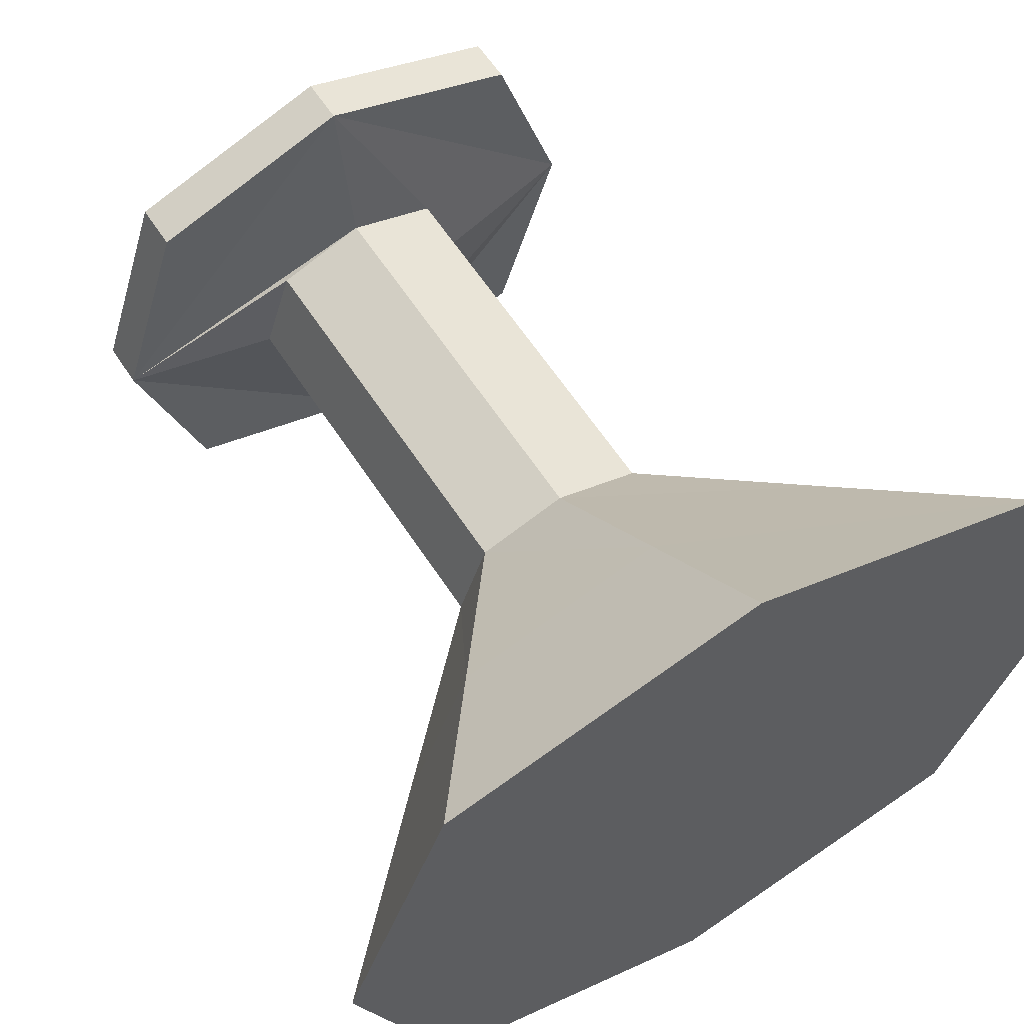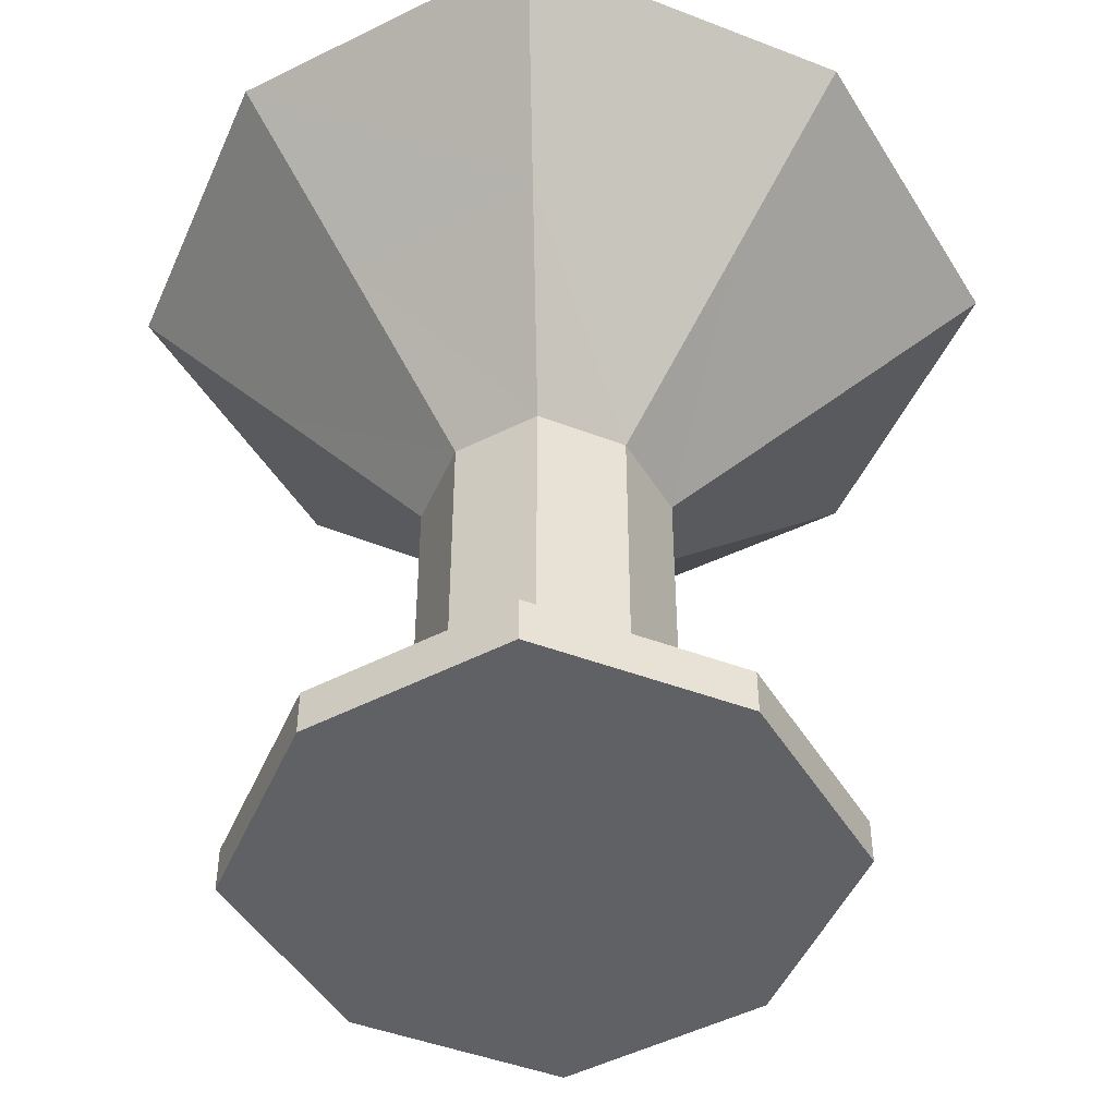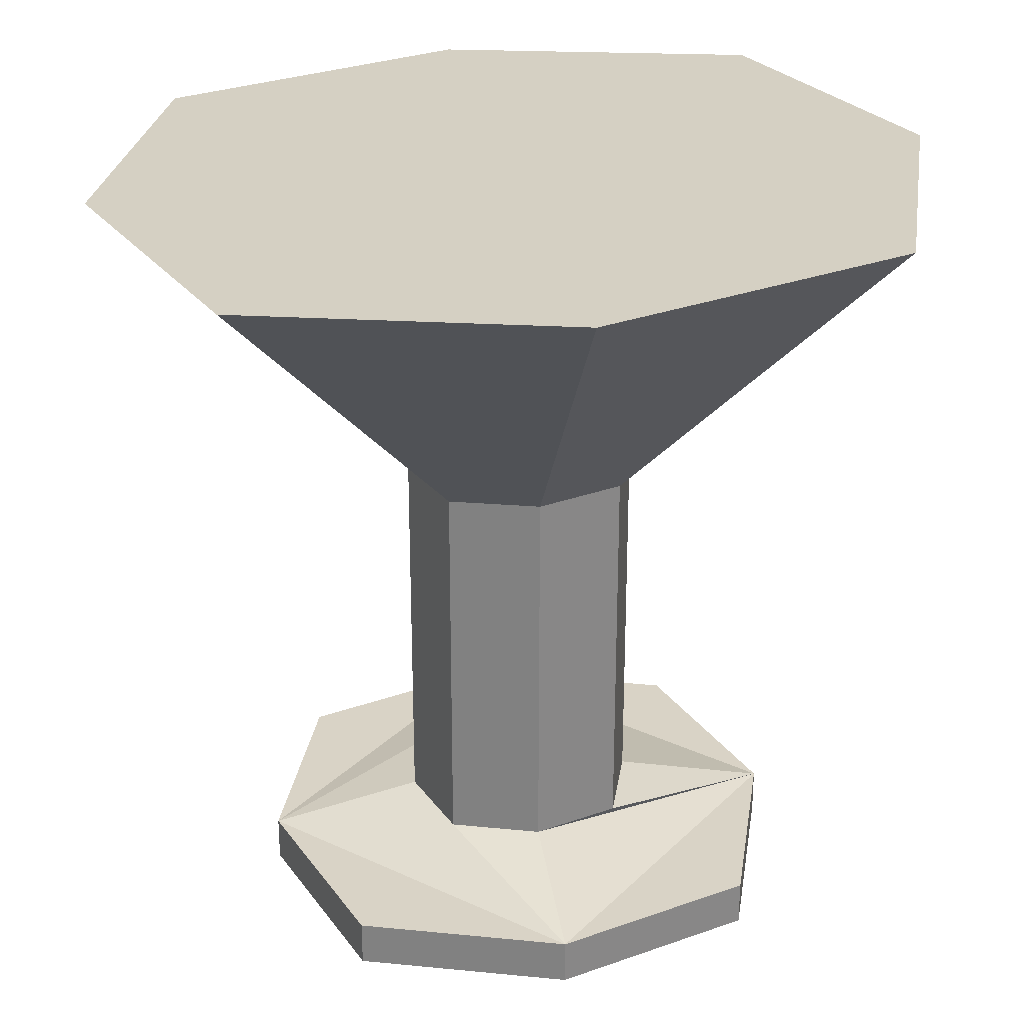
<metadata>
{"format":"obj","ext":"obj","renderer":"f3d","projection":"perspective","resolution":1024,"background":"white","views":[{"elev":60.0,"azim":147.3,"up":"+Z"},{"elev":-47.5,"azim":48.7,"up":"+Y"},{"elev":28.3,"azim":-99.9,"up":"+Y"}]}
</metadata>
<code>
o Mesh_0
v -0.1268 0.1087 0.00201
v 0.003018 0.1087 0.1318
v -0.05231 0.1244 0.00201
v -0.03823 0.1244 0.04426
v -0.05231 0.1244 0.00201
v 0.003018 0.1087 0.1318
v 0.004024 0.1244 0.05835
v -0.03823 0.1244 0.04426
v 0.003018 0.1087 0.1318
v 0.003018 0.1087 0.1318
v 0.1328 0.1087 0.00201
v 0.004024 0.1244 0.05835
v 0.04628 0.1244 0.04426
v 0.004024 0.1244 0.05835
v 0.1328 0.1087 0.00201
v 0.06036 0.1244 0.00201
v 0.04628 0.1244 0.04426
v 0.1328 0.1087 0.00201
v 0.1328 0.1087 0.00201
v 0.003018 0.1087 -0.1278
v 0.06036 0.1244 0.00201
v 0.04628 0.1244 -0.04024
v 0.06036 0.1244 0.00201
v 0.003018 0.1087 -0.1278
v 0.004024 0.1244 -0.05433
v 0.04628 0.1244 -0.04024
v 0.003018 0.1087 -0.1278
v 0.003018 0.1087 -0.1278
v -0.1268 0.1087 0.00201
v 0.004024 0.1244 -0.05433
v -0.03823 0.1244 -0.04024
v 0.004024 0.1244 -0.05433
v -0.1268 0.1087 0.00201
v -0.05231 0.1244 0.00201
v -0.03823 0.1244 -0.04024
v -0.1268 0.1087 0.00201
v -0.09432 0.08652 0.09934
v -0.09432 0.1087 0.09934
v -0.1268 0.1087 0.00201
v -0.1268 0.08652 0.00201
v -0.1268 0.1087 0.00201
v -0.09432 0.1087 -0.09532
v -0.09432 0.08652 -0.09532
v -0.09432 0.1087 -0.09532
v 0.003018 0.1087 -0.1278
v 0.003018 0.08652 -0.1278
v 0.003018 0.1087 -0.1278
v 0.1004 0.1087 -0.09532
v 0.1004 0.08652 -0.09532
v 0.1004 0.1087 -0.09532
v 0.1328 0.1087 0.00201
v 0.1328 0.08652 0.00201
v 0.1328 0.1087 0.00201
v 0.1004 0.1087 0.09934
v 0.1004 0.08652 0.09934
v 0.1004 0.1087 0.09934
v 0.003018 0.1087 0.1318
v 0.003018 0.08652 0.1318
v 0.003018 0.1087 0.1318
v -0.09432 0.1087 0.09934
v -0.09432 0.08652 -0.09532
v 0.003018 0.08652 -0.1278
v -0.1268 0.08652 0.00201
v 0.1004 0.1087 0.09934
v 0.1328 0.1087 0.00201
v 0.003018 0.1087 0.1318
v -0.1268 0.1087 0.00201
v -0.1268 0.08652 0.00201
v -0.09432 0.08652 0.09934
v -0.09432 0.1087 -0.09532
v -0.09432 0.08652 -0.09532
v -0.1268 0.08652 0.00201
v 0.003018 0.1087 -0.1278
v 0.003018 0.08652 -0.1278
v -0.09432 0.08652 -0.09532
v 0.1004 0.1087 -0.09532
v 0.1004 0.08652 -0.09532
v 0.003018 0.08652 -0.1278
v 0.1328 0.1087 0.00201
v 0.1328 0.08652 0.00201
v 0.1004 0.08652 -0.09532
v 0.1004 0.1087 0.09934
v 0.1004 0.08652 0.09934
v 0.1328 0.08652 0.00201
v 0.003018 0.1087 0.1318
v 0.003018 0.08652 0.1318
v 0.1004 0.08652 0.09934
v -0.09432 0.1087 0.09934
v -0.09432 0.08652 0.09934
v 0.003018 0.08652 0.1318
v 0.003018 0.08652 -0.1278
v 0.1004 0.08652 -0.09532
v 0.1328 0.08652 0.00201
v 0.1328 0.08652 0.00201
v 0.1004 0.08652 0.09934
v 0.003018 0.08652 0.1318
v -0.1268 0.08652 0.00201
v 0.003018 0.08652 0.1318
v -0.09432 0.08652 0.09934
v 0.003018 0.1087 -0.1278
v 0.1328 0.1087 0.00201
v 0.1004 0.1087 -0.09532
v -0.1268 0.1087 0.00201
v 0.003018 0.1087 -0.1278
v -0.09432 0.1087 -0.09532
v 0.003018 0.1087 0.1318
v -0.1268 0.1087 0.00201
v -0.09432 0.1087 0.09934
v -0.1268 0.08652 0.00201
v -0.03823 0.08652 -0.04024
v -0.05231 0.08652 0.00201
v -0.03823 0.08652 0.04426
v 0.003018 0.08652 0.05734
v 0.003018 0.08652 0.1318
v -0.1268 0.08652 0.00201
v -0.03823 0.08652 0.04426
v 0.003018 0.08652 0.1318
v -0.1268 0.08652 0.00201
v -0.05231 0.08652 0.00201
v -0.03823 0.08652 0.04426
v -0.03823 0.08652 -0.04024
v -0.1268 0.08652 0.00201
v 0.003018 0.08652 -0.1278
v 0.003018 0.08652 -0.05332
v -0.03823 0.08652 -0.04024
v 0.003018 0.08652 -0.1278
v 0.1328 0.08652 0.00201
v 0.003018 0.08652 0.1318
v 0.04628 0.08652 0.04426
v 0.003018 0.08652 -0.1278
v 0.1328 0.08652 0.00201
v 0.04628 0.08652 -0.04024
v 0.003018 0.08652 -0.1278
v 0.004024 0.08652 -0.05433
v 0.003018 0.08652 -0.05332
v 0.04628 0.08652 -0.04024
v 0.1328 0.08652 0.00201
v 0.06036 0.08652 0.00201
v 0.003018 0.08652 -0.1278
v 0.04628 0.08652 -0.04024
v 0.004024 0.08652 -0.05433
v 0.04628 0.08652 0.04426
v 0.06036 0.08652 0.00201
v 0.1328 0.08652 0.00201
v 0.003018 0.08652 0.05734
v 0.004024 0.08652 0.05835
v 0.003018 0.08652 0.1318
v 0.04628 0.08652 0.04426
v 0.003018 0.08652 0.1318
v 0.004024 0.08652 0.05835
v -0.05231 0.08652 0.00201
v -0.03823 0.08652 -0.04024
v 0.003018 0.08652 -0.05332
v -0.03823 0.08652 0.04426
v -0.05231 0.08652 0.00201
v 0.003018 0.08652 0.05734
v -0.05231 0.08652 0.00201
v 0.003018 0.08652 -0.05332
v 0.003018 0.08652 0.05734
v 0.003018 0.08652 0.05734
v 0.003018 0.08652 -0.05332
v 0.004024 0.08652 -0.05433
v 0.06036 0.08652 0.00201
v 0.04628 0.08652 0.04426
v 0.004024 0.08652 0.05835
v 0.004024 0.08652 0.05835
v 0.003018 0.08652 0.05734
v 0.004024 0.08652 -0.05433
v 0.004024 0.08652 -0.05433
v 0.04628 0.08652 -0.04024
v 0.06036 0.08652 0.00201
v 0.004024 0.08652 -0.05433
v 0.06036 0.08652 0.00201
v 0.004024 0.08652 0.05835
v -0.192 0.4715 -0.001099
v -0.1418 0.4668 -0.152
v -0.09001 0.3905 -0.0961
v -0.1417 0.4728 0.1498
v -0.192 0.4715 -0.001099
v -0.1222 0.3934 0.000452
v -0.1417 0.4728 0.1498
v -0.08997 0.3942 0.09703
v 0.006566 0.3918 0.1293
v 0.0091 0.4688 0.2002
v 0.006566 0.3918 0.1293
v 0.1031 0.3881 0.0971
v 0.1599 0.4628 0.1499
v 0.1031 0.3881 0.0971
v 0.1352 0.3853 0.000548
v 0.2101 0.4581 -0.000922
v 0.1352 0.3853 0.000548
v 0.1031 0.3845 -0.09603
v 0.009008 0.4608 -0.2022
v 0.1598 0.4567 -0.1518
v 0.1031 0.3845 -0.09603
v -0.1418 0.4668 -0.152
v 0.009008 0.4608 -0.2022
v 0.006512 0.3869 -0.1283
v -0.1222 0.3934 0.000452
v -0.09001 0.3905 -0.0961
v -0.03823 0.3142 -0.04024
v -0.08997 0.3942 0.09703
v -0.1222 0.3934 0.000452
v -0.05231 0.3148 0.002007
v -0.08997 0.3942 0.09703
v -0.03822 0.315 0.04426
v 0.00403 0.3144 0.05835
v 0.006566 0.3918 0.1293
v 0.00403 0.3144 0.05835
v 0.04628 0.3136 0.04426
v 0.1031 0.3881 0.0971
v 0.04628 0.3136 0.04426
v 0.06035 0.3129 0.002013
v 0.1352 0.3853 0.000548
v 0.06035 0.3129 0.002013
v 0.04627 0.3128 -0.04024
v 0.006512 0.3869 -0.1283
v 0.1031 0.3845 -0.09603
v 0.04627 0.3128 -0.04024
v -0.09001 0.3905 -0.0961
v 0.006512 0.3869 -0.1283
v 0.004018 0.3133 -0.05432
v -0.03823 0.3142 -0.04024
v -0.03823 0.2762 -0.04024
v -0.05231 0.2767 0.00201
v -0.05231 0.3148 0.002007
v -0.05231 0.2767 0.00201
v -0.03822 0.2768 0.04426
v 0.00403 0.3144 0.05835
v -0.03822 0.315 0.04426
v -0.03822 0.2768 0.04426
v 0.04628 0.3136 0.04426
v 0.00403 0.3144 0.05835
v 0.004029 0.2764 0.05835
v 0.06035 0.3129 0.002013
v 0.04628 0.3136 0.04426
v 0.04628 0.2758 0.04426
v 0.04627 0.3128 -0.04024
v 0.06035 0.3129 0.002013
v 0.06036 0.2753 0.00201
v 0.04627 0.3128 -0.04024
v 0.04627 0.2752 -0.04024
v 0.004019 0.2756 -0.05433
v 0.004018 0.3133 -0.05432
v 0.004019 0.2756 -0.05433
v -0.03823 0.2762 -0.04024
v -0.03823 0.2762 -0.04024
v -0.03823 0.2382 -0.04024
v -0.05231 0.2385 0.002011
v -0.05231 0.2767 0.00201
v -0.05231 0.2385 0.002011
v -0.03823 0.2386 0.04426
v 0.004029 0.2764 0.05835
v -0.03822 0.2768 0.04426
v -0.03823 0.2386 0.04426
v 0.04628 0.2758 0.04426
v 0.004029 0.2764 0.05835
v 0.004027 0.2383 0.05835
v 0.06036 0.2753 0.00201
v 0.04628 0.2758 0.04426
v 0.04628 0.238 0.04426
v 0.04627 0.2752 -0.04024
v 0.06036 0.2753 0.00201
v 0.06036 0.2377 0.002009
v 0.04627 0.2752 -0.04024
v 0.04627 0.2376 -0.04024
v 0.004021 0.2379 -0.05433
v 0.004019 0.2756 -0.05433
v 0.004021 0.2379 -0.05433
v -0.03823 0.2382 -0.04024
v -0.03823 0.2382 -0.04024
v -0.03823 0.2002 -0.04024
v -0.05231 0.2003 0.002011
v -0.05231 0.2385 0.002011
v -0.05231 0.2003 0.002011
v -0.03823 0.2003 0.04426
v 0.004027 0.2383 0.05835
v -0.03823 0.2386 0.04426
v -0.03823 0.2003 0.04426
v 0.04628 0.238 0.04426
v 0.004027 0.2383 0.05835
v 0.004025 0.2003 0.05835
v 0.06036 0.2377 0.002009
v 0.04628 0.238 0.04426
v 0.04628 0.2002 0.04426
v 0.04627 0.2376 -0.04024
v 0.06036 0.2377 0.002009
v 0.06036 0.2001 0.002009
v 0.04627 0.2376 -0.04024
v 0.04628 0.2001 -0.04024
v 0.004023 0.2001 -0.05433
v 0.004021 0.2379 -0.05433
v 0.004023 0.2001 -0.05433
v -0.03823 0.2002 -0.04024
v -0.03823 0.2002 -0.04024
v -0.03823 0.1623 -0.04024
v -0.05231 0.1623 0.00201
v -0.05231 0.2003 0.002011
v -0.05231 0.1623 0.00201
v -0.03823 0.1623 0.04426
v 0.004025 0.2003 0.05835
v -0.03823 0.2003 0.04426
v -0.03823 0.1623 0.04426
v 0.04628 0.2002 0.04426
v 0.004025 0.2003 0.05835
v 0.004024 0.1623 0.05835
v 0.06036 0.2001 0.002009
v 0.04628 0.2002 0.04426
v 0.04628 0.1623 0.04426
v 0.04628 0.2001 -0.04024
v 0.06036 0.2001 0.002009
v 0.06036 0.1623 0.00201
v 0.04628 0.2001 -0.04024
v 0.04628 0.1623 -0.04024
v 0.004024 0.1623 -0.05433
v 0.004023 0.2001 -0.05433
v 0.004024 0.1623 -0.05433
v -0.03823 0.1623 -0.04024
v -0.03823 0.1623 -0.04024
v -0.03823 0.1244 -0.04024
v -0.05231 0.1244 0.00201
v -0.05231 0.1623 0.00201
v -0.05231 0.1244 0.00201
v -0.03823 0.1244 0.04426
v -0.03823 0.1623 0.04426
v -0.03823 0.1244 0.04426
v 0.004024 0.1244 0.05835
v 0.004024 0.1623 0.05835
v 0.004024 0.1244 0.05835
v 0.04628 0.1244 0.04426
v 0.04628 0.1623 0.04426
v 0.04628 0.1244 0.04426
v 0.06036 0.1244 0.00201
v 0.06036 0.1623 0.00201
v 0.06036 0.1244 0.00201
v 0.04628 0.1244 -0.04024
v 0.04628 0.1623 -0.04024
v 0.04628 0.1244 -0.04024
v 0.004024 0.1244 -0.05433
v 0.004024 0.1623 -0.05433
v 0.004024 0.1244 -0.05433
v -0.03823 0.1244 -0.04024
v -0.1417 0.4728 0.1498
v 0.0091 0.4688 0.2002
v -0.192 0.4715 -0.001099
v -0.09001 0.3905 -0.0961
v -0.1222 0.3934 0.000452
v -0.192 0.4715 -0.001099
v -0.1222 0.3934 0.000452
v -0.08997 0.3942 0.09703
v -0.1417 0.4728 0.1498
v 0.006566 0.3918 0.1293
v 0.0091 0.4688 0.2002
v -0.1417 0.4728 0.1498
v 0.1031 0.3881 0.0971
v 0.1599 0.4628 0.1499
v 0.0091 0.4688 0.2002
v 0.1352 0.3853 0.000548
v 0.2101 0.4581 -0.000922
v 0.1599 0.4628 0.1499
v 0.1031 0.3845 -0.09603
v 0.1598 0.4567 -0.1518
v 0.2101 0.4581 -0.000922
v 0.1031 0.3845 -0.09603
v 0.006512 0.3869 -0.1283
v 0.009008 0.4608 -0.2022
v 0.006512 0.3869 -0.1283
v -0.09001 0.3905 -0.0961
v -0.1418 0.4668 -0.152
v -0.03823 0.3142 -0.04024
v -0.05231 0.3148 0.002007
v -0.1222 0.3934 0.000452
v -0.05231 0.3148 0.002007
v -0.03822 0.315 0.04426
v -0.08997 0.3942 0.09703
v 0.00403 0.3144 0.05835
v 0.006566 0.3918 0.1293
v -0.08997 0.3942 0.09703
v 0.04628 0.3136 0.04426
v 0.1031 0.3881 0.0971
v 0.006566 0.3918 0.1293
v 0.06035 0.3129 0.002013
v 0.1352 0.3853 0.000548
v 0.1031 0.3881 0.0971
v 0.04627 0.3128 -0.04024
v 0.1031 0.3845 -0.09603
v 0.1352 0.3853 0.000548
v 0.04627 0.3128 -0.04024
v 0.004018 0.3133 -0.05432
v 0.006512 0.3869 -0.1283
v 0.004018 0.3133 -0.05432
v -0.03823 0.3142 -0.04024
v -0.09001 0.3905 -0.0961
v -0.05231 0.2767 0.00201
v -0.05231 0.3148 0.002007
v -0.03823 0.3142 -0.04024
v -0.03822 0.2768 0.04426
v -0.03822 0.315 0.04426
v -0.05231 0.3148 0.002007
v -0.03822 0.2768 0.04426
v 0.004029 0.2764 0.05835
v 0.00403 0.3144 0.05835
v 0.004029 0.2764 0.05835
v 0.04628 0.2758 0.04426
v 0.04628 0.3136 0.04426
v 0.04628 0.2758 0.04426
v 0.06036 0.2753 0.00201
v 0.06035 0.3129 0.002013
v 0.06036 0.2753 0.00201
v 0.04627 0.2752 -0.04024
v 0.04627 0.3128 -0.04024
v 0.004019 0.2756 -0.05433
v 0.004018 0.3133 -0.05432
v 0.04627 0.3128 -0.04024
v -0.03823 0.2762 -0.04024
v -0.03823 0.3142 -0.04024
v 0.004018 0.3133 -0.05432
v -0.05231 0.2385 0.002011
v -0.05231 0.2767 0.00201
v -0.03823 0.2762 -0.04024
v -0.03823 0.2386 0.04426
v -0.03822 0.2768 0.04426
v -0.05231 0.2767 0.00201
v -0.03823 0.2386 0.04426
v 0.004027 0.2383 0.05835
v 0.004029 0.2764 0.05835
v 0.004027 0.2383 0.05835
v 0.04628 0.238 0.04426
v 0.04628 0.2758 0.04426
v 0.04628 0.238 0.04426
v 0.06036 0.2377 0.002009
v 0.06036 0.2753 0.00201
v 0.06036 0.2377 0.002009
v 0.04627 0.2376 -0.04024
v 0.04627 0.2752 -0.04024
v 0.004021 0.2379 -0.05433
v 0.004019 0.2756 -0.05433
v 0.04627 0.2752 -0.04024
v -0.03823 0.2382 -0.04024
v -0.03823 0.2762 -0.04024
v 0.004019 0.2756 -0.05433
v -0.05231 0.2003 0.002011
v -0.05231 0.2385 0.002011
v -0.03823 0.2382 -0.04024
v -0.03823 0.2003 0.04426
v -0.03823 0.2386 0.04426
v -0.05231 0.2385 0.002011
v -0.03823 0.2003 0.04426
v 0.004025 0.2003 0.05835
v 0.004027 0.2383 0.05835
v 0.004025 0.2003 0.05835
v 0.04628 0.2002 0.04426
v 0.04628 0.238 0.04426
v 0.04628 0.2002 0.04426
v 0.06036 0.2001 0.002009
v 0.06036 0.2377 0.002009
v 0.06036 0.2001 0.002009
v 0.04628 0.2001 -0.04024
v 0.04627 0.2376 -0.04024
v 0.004023 0.2001 -0.05433
v 0.004021 0.2379 -0.05433
v 0.04627 0.2376 -0.04024
v -0.03823 0.2002 -0.04024
v -0.03823 0.2382 -0.04024
v 0.004021 0.2379 -0.05433
v -0.05231 0.1623 0.00201
v -0.05231 0.2003 0.002011
v -0.03823 0.2002 -0.04024
v -0.03823 0.1623 0.04426
v -0.03823 0.2003 0.04426
v -0.05231 0.2003 0.002011
v -0.03823 0.1623 0.04426
v 0.004024 0.1623 0.05835
v 0.004025 0.2003 0.05835
v 0.004024 0.1623 0.05835
v 0.04628 0.1623 0.04426
v 0.04628 0.2002 0.04426
v 0.04628 0.1623 0.04426
v 0.06036 0.1623 0.00201
v 0.06036 0.2001 0.002009
v 0.06036 0.1623 0.00201
v 0.04628 0.1623 -0.04024
v 0.04628 0.2001 -0.04024
v 0.004024 0.1623 -0.05433
v 0.004023 0.2001 -0.05433
v 0.04628 0.2001 -0.04024
v -0.03823 0.1623 -0.04024
v -0.03823 0.2002 -0.04024
v 0.004023 0.2001 -0.05433
v -0.05231 0.1244 0.00201
v -0.05231 0.1623 0.00201
v -0.03823 0.1623 -0.04024
v -0.03823 0.1244 0.04426
v -0.03823 0.1623 0.04426
v -0.05231 0.1623 0.00201
v 0.004024 0.1244 0.05835
v 0.004024 0.1623 0.05835
v -0.03823 0.1623 0.04426
v 0.04628 0.1244 0.04426
v 0.04628 0.1623 0.04426
v 0.004024 0.1623 0.05835
v 0.06036 0.1244 0.00201
v 0.06036 0.1623 0.00201
v 0.04628 0.1623 0.04426
v 0.04628 0.1244 -0.04024
v 0.04628 0.1623 -0.04024
v 0.06036 0.1623 0.00201
v 0.004024 0.1244 -0.05433
v 0.004024 0.1623 -0.05433
v 0.04628 0.1623 -0.04024
v -0.03823 0.1244 -0.04024
v -0.03823 0.1623 -0.04024
v 0.004024 0.1623 -0.05433
v 0.0091 0.4688 0.2002
v 0.1599 0.4628 0.1499
v 0.2101 0.4581 -0.000922
v 0.009008 0.4608 -0.2022
v 0.0091 0.4688 0.2002
v 0.2101 0.4581 -0.000922
v 0.009008 0.4608 -0.2022
v 0.2101 0.4581 -0.000922
v 0.1598 0.4567 -0.1518
v -0.192 0.4715 -0.001099
v 0.0091 0.4688 0.2002
v 0.009008 0.4608 -0.2022
v -0.192 0.4715 -0.001099
v 0.009008 0.4608 -0.2022
v -0.1418 0.4668 -0.152
f 1 2 3
f 4 5 6
f 7 8 9
f 10 11 12
f 13 14 15
f 16 17 18
f 19 20 21
f 22 23 24
f 25 26 27
f 28 29 30
f 31 32 33
f 34 35 36
f 61 62 63
f 64 65 66
f 91 92 93
f 94 95 96
f 97 98 99
f 100 101 102
f 103 104 105
f 106 107 108
f 109 110 111
f 112 113 114
f 115 116 117
f 118 119 120
f 121 122 123
f 124 125 126
f 127 128 129
f 130 131 132
f 133 134 135
f 136 137 138
f 139 140 141
f 142 143 144
f 145 146 147
f 148 149 150
f 151 152 153
f 154 155 156
f 157 158 159
f 160 161 162
f 163 164 165
f 166 167 168
f 169 170 171
f 172 173 174
f 175 176 177
f 178 179 180
f 181 182 183
f 184 185 186
f 187 188 189
f 190 191 192
f 193 194 195
f 196 197 198
f 199 200 201
f 202 203 204
f 208 209 210
f 211 212 213
f 214 215 216
f 217 218 219
f 220 221 222
f 223 224 225
f 229 230 231
f 232 233 234
f 235 236 237
f 238 239 240
f 241 242 243
f 244 245 246
f 247 248 249
f 250 251 252
f 253 254 255
f 256 257 258
f 259 260 261
f 262 263 264
f 265 266 267
f 268 269 270
f 271 272 273
f 274 275 276
f 277 278 279
f 280 281 282
f 283 284 285
f 289 290 291
f 292 293 294
f 295 296 297
f 298 299 300
f 301 302 303
f 307 308 309
f 310 311 312
f 313 314 315
f 316 317 318
f 319 320 321
f 322 323 324
f 328 329 330
f 331 332 333
f 334 335 336
f 337 338 339
f 340 341 342
f 343 344 345
f 346 347 348
f 349 350 351
f 352 353 354
f 355 356 357
f 358 359 360
f 361 362 363
f 364 365 366
f 367 368 369
f 370 371 372
f 373 374 375
f 376 377 378
f 379 380 381
f 382 383 384
f 385 386 387
f 388 389 390
f 391 392 393
f 394 395 396
f 400 401 402
f 403 404 405
f 406 407 408
f 409 410 411
f 412 413 414
f 415 416 417
f 421 422 423
f 424 425 426
f 427 428 429
f 430 431 432
f 433 434 435
f 436 437 438
f 439 440 441
f 442 443 444
f 445 446 447
f 448 449 450
f 451 452 453
f 454 455 456
f 457 458 459
f 460 461 462
f 463 464 465
f 466 467 468
f 469 470 471
f 475 476 477
f 478 479 480
f 481 482 483
f 484 485 486
f 487 488 489
f 490 491 492
f 493 494 495
f 496 497 498
f 499 500 501
f 502 503 504
f 505 506 507
f 508 509 510
f 511 512 513
f 514 515 516
f 517 518 519
f 520 521 522
f 523 524 525
f 526 527 528
f 37 38 39
f 40 41 42
f 43 44 45
f 46 47 48
f 49 50 51
f 52 53 54
f 55 56 57
f 58 59 60
f 67 68 69
f 70 71 72
f 73 74 75
f 76 77 78
f 79 80 81
f 82 83 84
f 85 86 87
f 88 89 90
f 205 206 207
f 226 227 228
f 286 287 288
f 304 305 306
f 325 326 327
f 397 398 399
f 418 419 420
f 472 473 474

</code>
